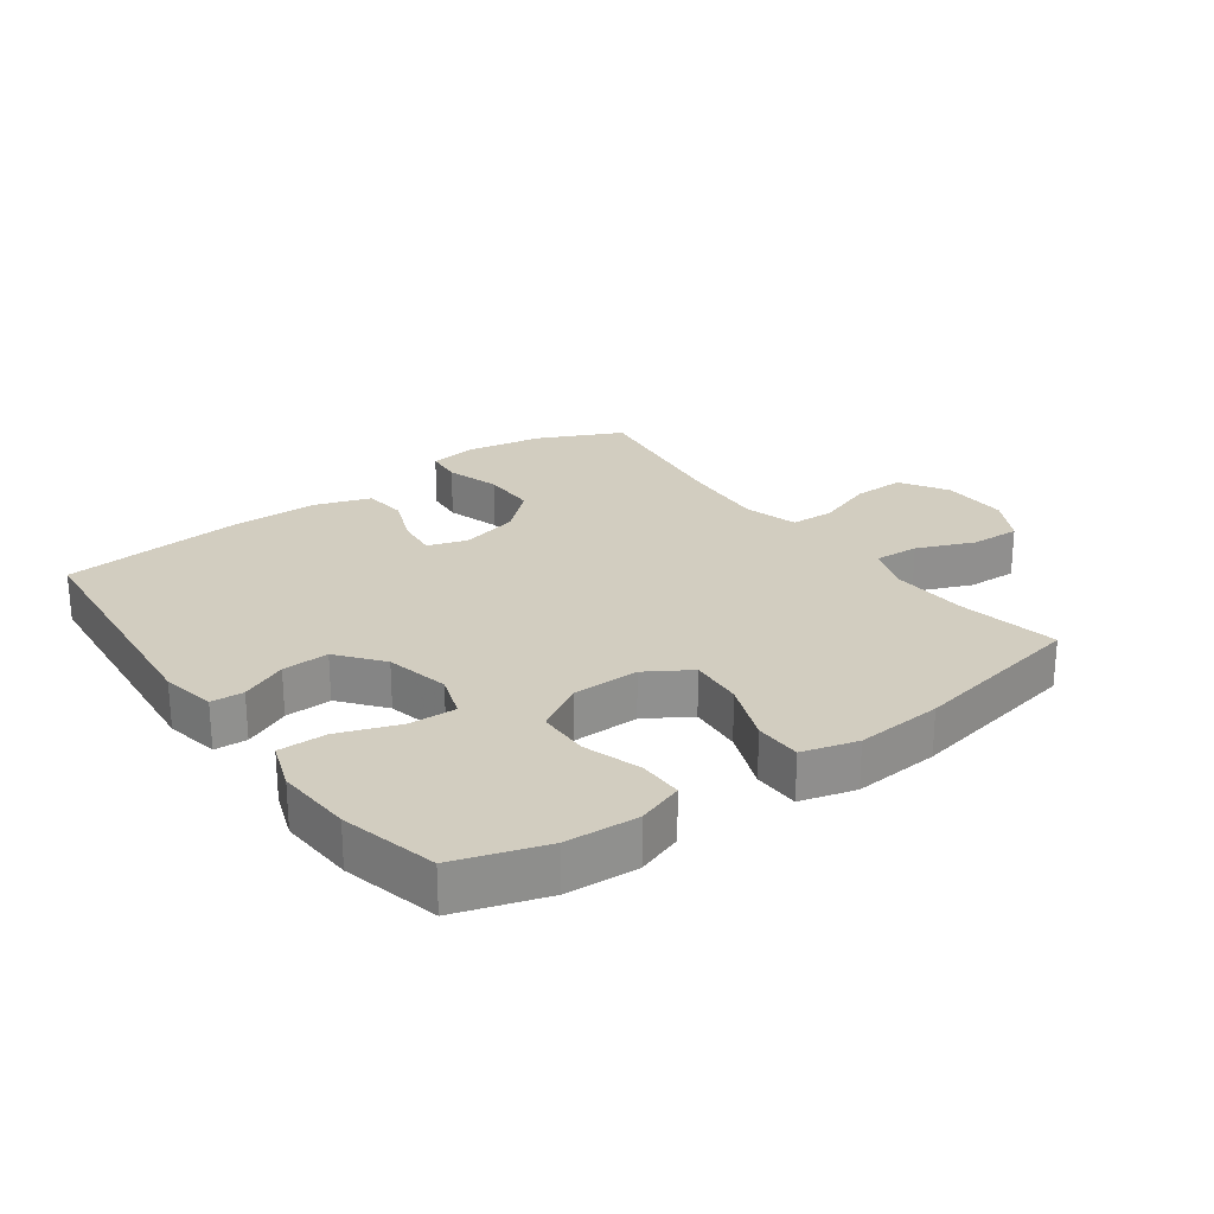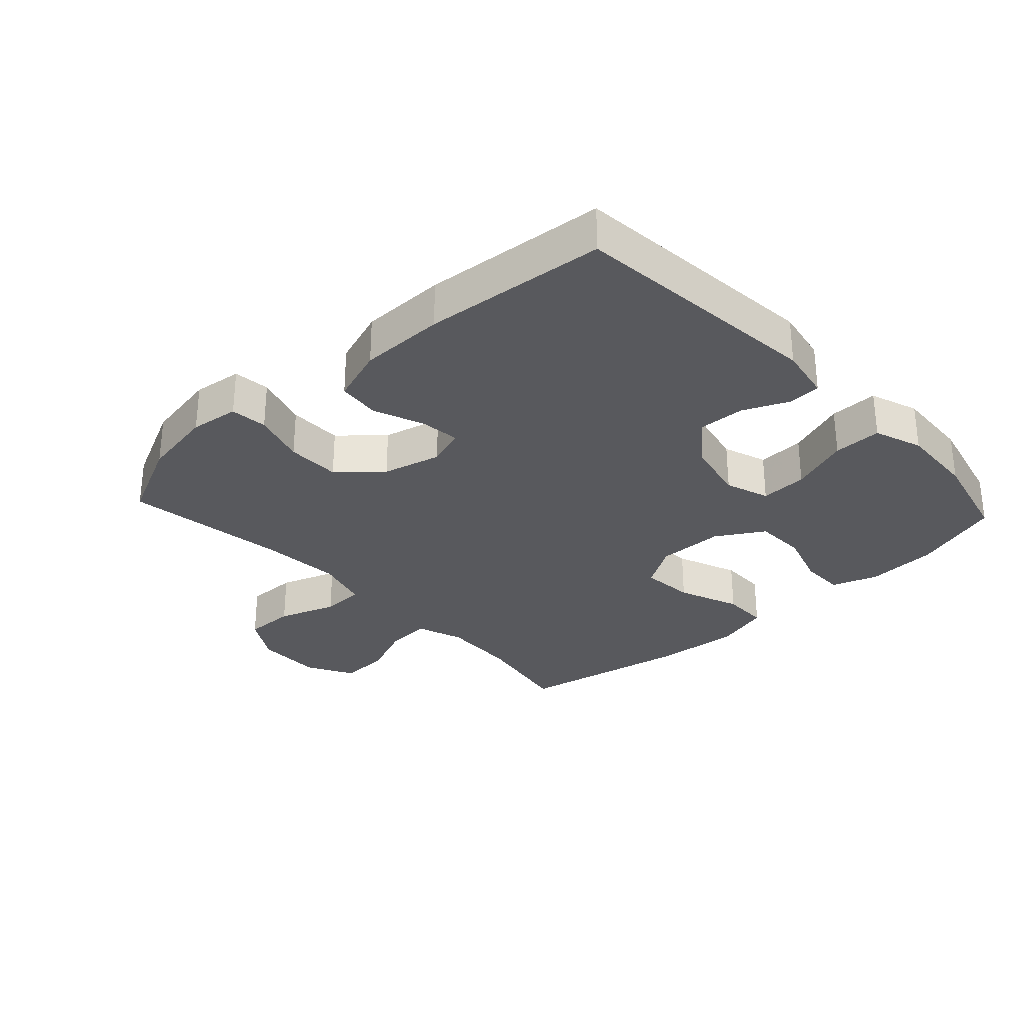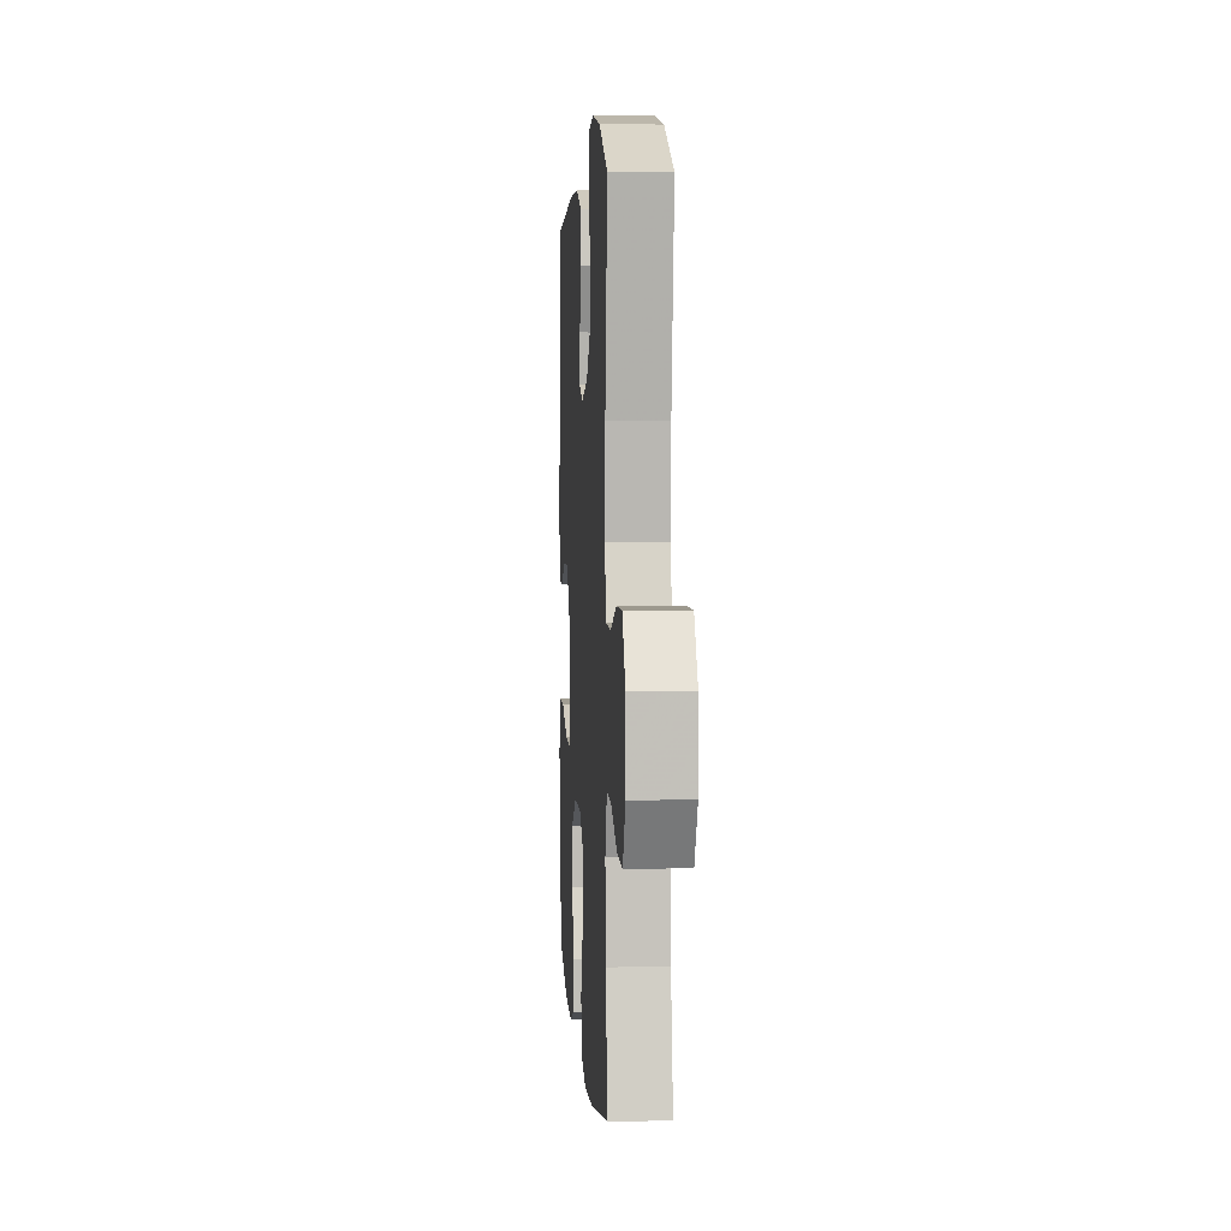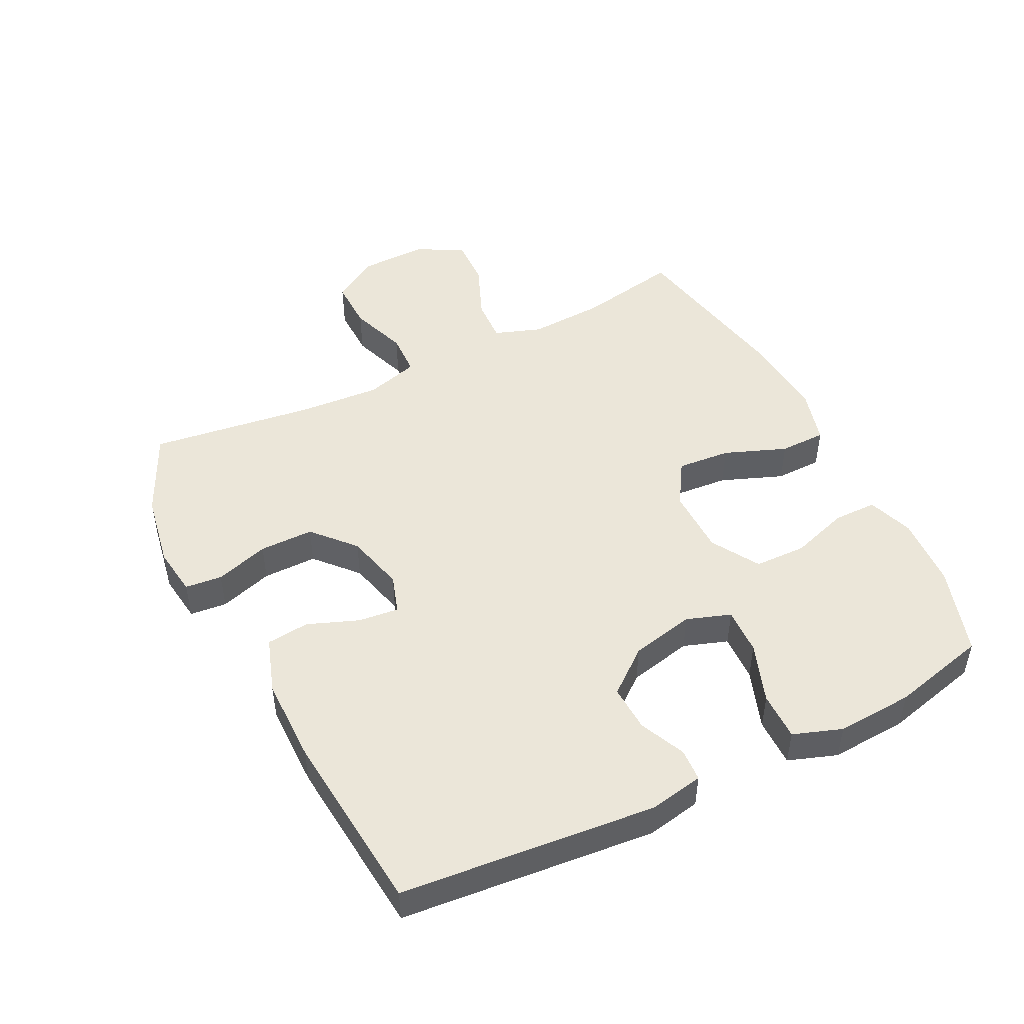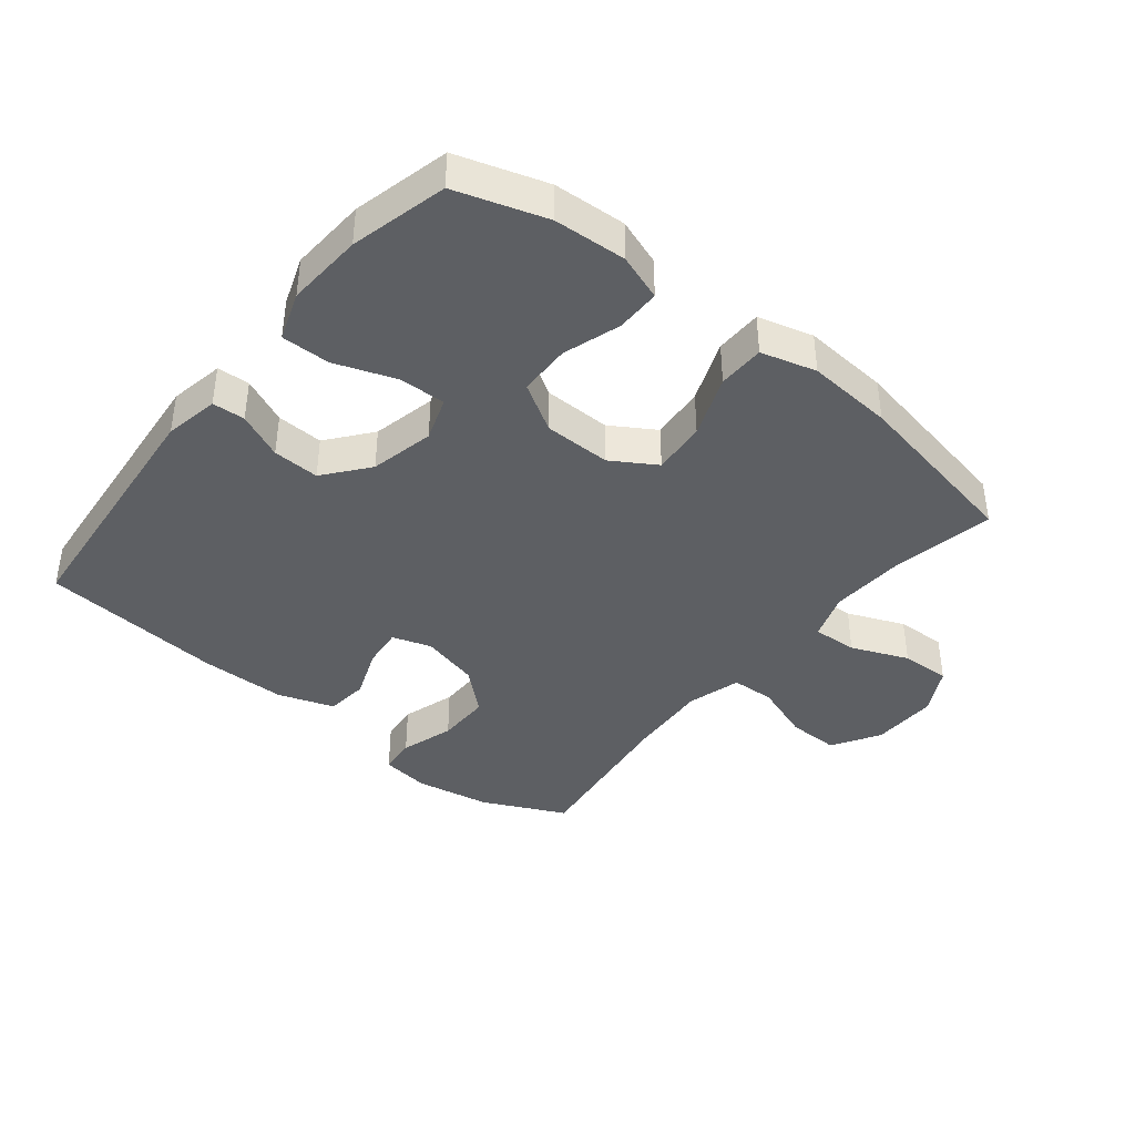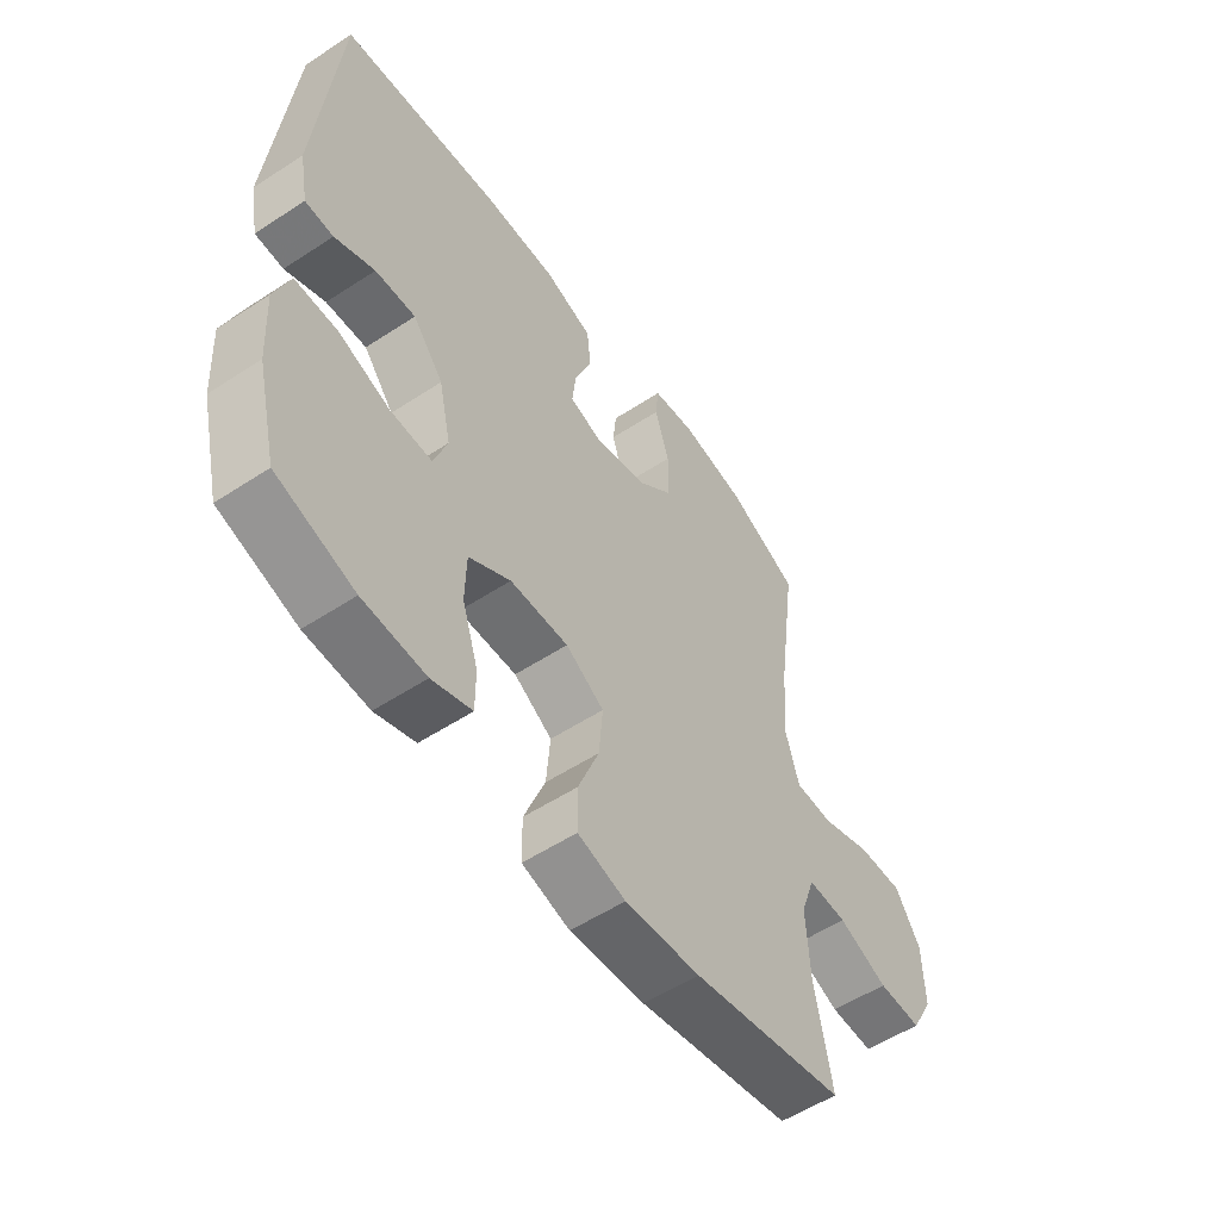
<metadata>
{"format":"obj","ext":"obj","renderer":"f3d","projection":"perspective","resolution":1024,"background":"white","views":[{"elev":24.7,"azim":143.9,"up":"+Y"},{"elev":-30.1,"azim":42.8,"up":"+Y"},{"elev":4.2,"azim":-93.9,"up":"+Z"},{"elev":48.2,"azim":63.3,"up":"+Y"},{"elev":-40.2,"azim":141.0,"up":"+Y"},{"elev":-54.9,"azim":124.7,"up":"+Z"}]}
</metadata>
<code>
v -0.5 0.07 0.5
v -0.37 0.07 0.562
v -0.253 0.07 0.583
v -0.176 0.07 0.573
v -0.17 0.07 0.515
v -0.196 0.07 0.431
v -0.196 0.07 0.346
v -0.131 0.07 0.288
v -0.039 0.07 0.265
v 0.022 0.07 0.285
v 0.015 0.07 0.348
v -0.016 0.07 0.428
v -0.009 0.07 0.495
v 0.079 0.07 0.525
v 0.213 0.07 0.526
v 0.5 0.07 0.5
v 0.538 0.07 0.1
v 0.522 0.07 0.015
v 0.471 0.07 0.012
v 0.399 0.07 0.044
v 0.326 0.07 0.047
v 0.271 0.07 -0.022
v 0.249 0.07 -0.122
v 0.273 0.07 -0.191
v 0.347 0.07 -0.188
v 0.441 0.07 -0.154
v 0.517 0.07 -0.153
v 0.544 0.07 -0.229
v 0.537 0.07 -0.349
v 0.5 0.07 -0.5
v 0.36 0.07 -0.545
v 0.247 0.07 -0.552
v 0.175 0.07 -0.527
v 0.175 0.07 -0.458
v 0.204 0.07 -0.368
v 0.202 0.07 -0.287
v 0.127 0.07 -0.242
v 0.022 0.07 -0.241
v -0.047 0.07 -0.284
v -0.04 0.07 -0.368
v -0.002 0.07 -0.465
v -0.003 0.07 -0.538
v -0.089 0.07 -0.562
v -0.224 0.07 -0.552
v -0.5 0.07 -0.5
v -0.47 0.07 -0.34
v -0.464 0.07 -0.222
v -0.49 0.07 -0.148
v -0.56 0.07 -0.152
v -0.649 0.07 -0.189
v -0.727 0.07 -0.192
v -0.767 0.07 -0.119
v -0.765 0.07 -0.014
v -0.72 0.07 0.06
v -0.639 0.07 0.059
v -0.548 0.07 0.027
v -0.48 0.07 0.03
v -0.456 0.07 0.114
v -0.465 0.07 0.243
v -0.5 0 0.5
v -0.37 0 0.562
v -0.253 0 0.583
v -0.176 0 0.573
v -0.17 0 0.515
v -0.196 0 0.431
v -0.196 0 0.346
v -0.131 0 0.288
v -0.039 0 0.265
v 0.022 0 0.285
v 0.015 0 0.348
v -0.016 0 0.428
v -0.009 0 0.495
v 0.079 0 0.525
v 0.213 0 0.526
v 0.5 0 0.5
v 0.538 0 0.1
v 0.522 0 0.015
v 0.471 0 0.012
v 0.399 0 0.044
v 0.326 0 0.047
v 0.271 0 -0.022
v 0.249 0 -0.122
v 0.273 0 -0.191
v 0.347 0 -0.188
v 0.441 0 -0.154
v 0.517 0 -0.153
v 0.544 0 -0.229
v 0.537 0 -0.349
v 0.5 0 -0.5
v 0.36 0 -0.545
v 0.247 0 -0.552
v 0.175 0 -0.527
v 0.175 0 -0.458
v 0.204 0 -0.368
v 0.202 0 -0.287
v 0.127 0 -0.242
v 0.022 0 -0.241
v -0.047 0 -0.284
v -0.04 0 -0.368
v -0.002 0 -0.465
v -0.003 0 -0.538
v -0.089 0 -0.562
v -0.224 0 -0.552
v -0.5 0 -0.5
v -0.47 0 -0.34
v -0.464 0 -0.222
v -0.49 0 -0.148
v -0.56 0 -0.152
v -0.649 0 -0.189
v -0.727 0 -0.192
v -0.767 0 -0.119
v -0.765 0 -0.014
v -0.72 0 0.06
v -0.639 0 0.059
v -0.548 0 0.027
v -0.48 0 0.03
v -0.456 0 0.114
v -0.465 0 0.243
f 53 54 55 56
f 53 56 57
f 52 53 57
f 49 50 51 52
f 48 49 52 57
f 47 48 57 58
f 43 44 45 46
f 43 46 47
f 40 41 42 43
f 39 40 43 47
f 38 39 47 58
f 32 33 34 35
f 32 35 36
f 31 32 36
f 30 31 36
f 29 30 36
f 28 29 36 37
f 25 26 27 28
f 24 25 28 37
f 17 18 19 20
f 17 20 21
f 16 17 21
f 15 16 21 22
f 11 12 13 14
f 10 11 14 15
f 3 4 5 6
f 3 6 7
f 59 1 2 3
f 59 3 7
f 58 59 7 8
f 38 58 8 9
f 23 24 37 38
f 23 38 9 10
f 10 15 22 23
f 115 114 113 112
f 116 115 112
f 116 112 111
f 111 110 109 108
f 116 111 108 107
f 117 116 107 106
f 105 104 103 102
f 106 105 102
f 102 101 100 99
f 106 102 99 98
f 117 106 98 97
f 94 93 92 91
f 95 94 91
f 95 91 90
f 95 90 89
f 95 89 88
f 96 95 88 87
f 87 86 85 84
f 96 87 84 83
f 79 78 77 76
f 80 79 76
f 80 76 75
f 81 80 75 74
f 73 72 71 70
f 74 73 70 69
f 65 64 63 62
f 66 65 62
f 62 61 60 118
f 66 62 118
f 67 66 118 117
f 68 67 117 97
f 97 96 83 82
f 69 68 97 82
f 82 81 74 69
f 1 60 61 2
f 2 61 62 3
f 3 62 63 4
f 4 63 64 5
f 5 64 65 6
f 6 65 66 7
f 7 66 67 8
f 8 67 68 9
f 9 68 69 10
f 10 69 70 11
f 11 70 71 12
f 12 71 72 13
f 13 72 73 14
f 14 73 74 15
f 15 74 75 16
f 16 75 76 17
f 17 76 77 18
f 18 77 78 19
f 19 78 79 20
f 20 79 80 21
f 21 80 81 22
f 22 81 82 23
f 23 82 83 24
f 24 83 84 25
f 25 84 85 26
f 26 85 86 27
f 27 86 87 28
f 28 87 88 29
f 29 88 89 30
f 30 89 90 31
f 31 90 91 32
f 32 91 92 33
f 33 92 93 34
f 34 93 94 35
f 35 94 95 36
f 36 95 96 37
f 37 96 97 38
f 38 97 98 39
f 39 98 99 40
f 40 99 100 41
f 41 100 101 42
f 42 101 102 43
f 43 102 103 44
f 44 103 104 45
f 45 104 105 46
f 46 105 106 47
f 47 106 107 48
f 48 107 108 49
f 49 108 109 50
f 50 109 110 51
f 51 110 111 52
f 52 111 112 53
f 53 112 113 54
f 54 113 114 55
f 55 114 115 56
f 56 115 116 57
f 57 116 117 58
f 58 117 118 59
f 59 118 60 1

</code>
